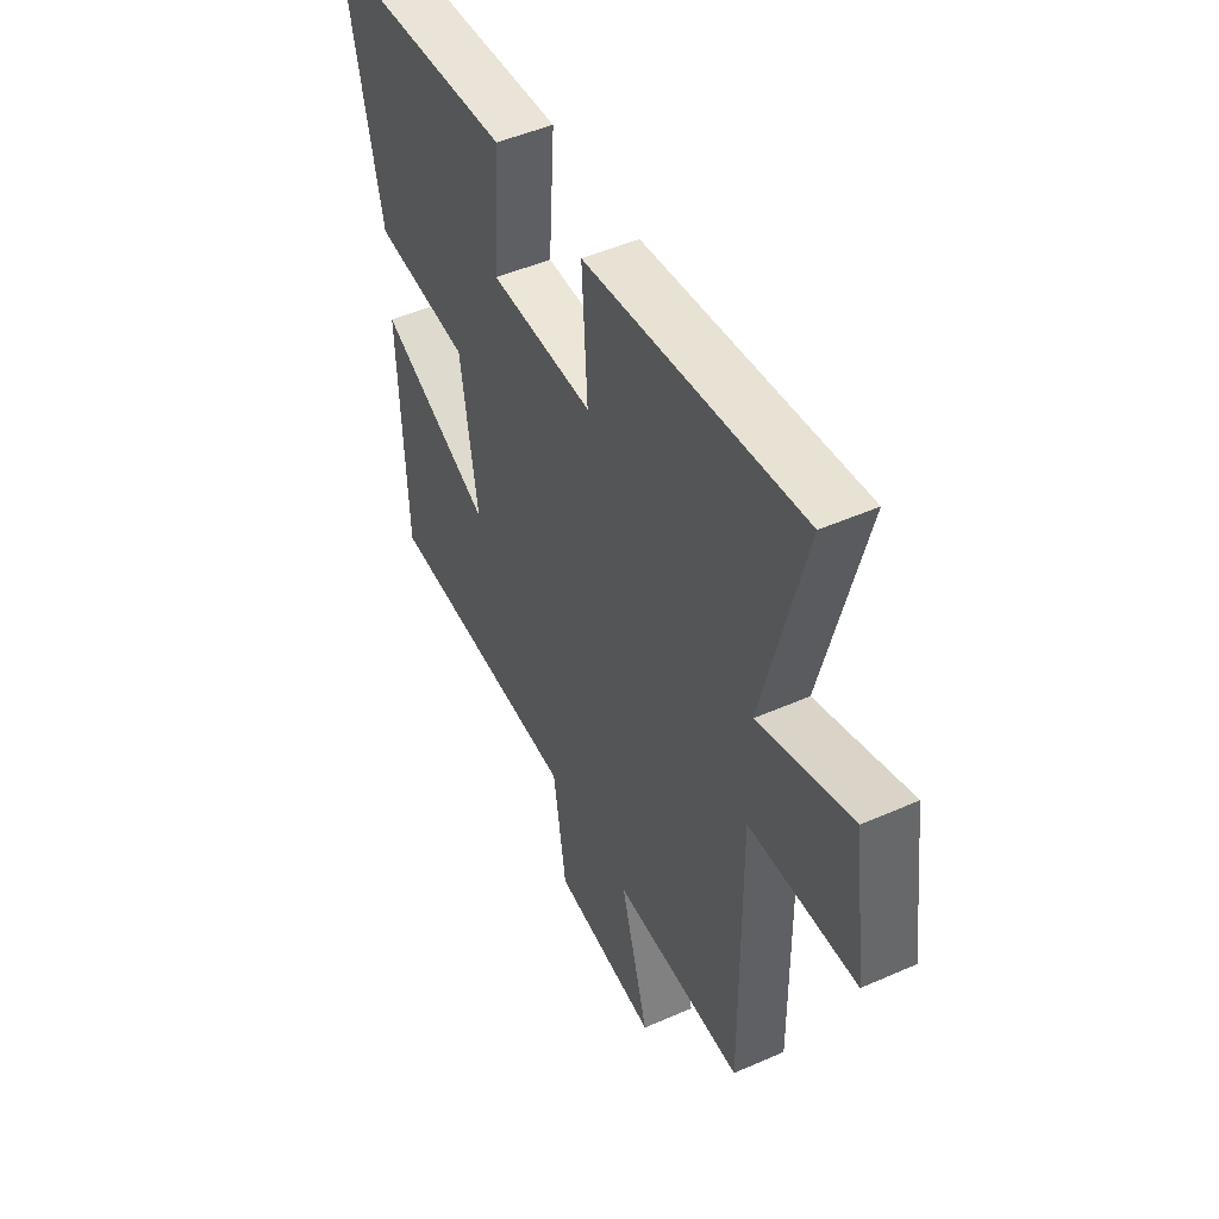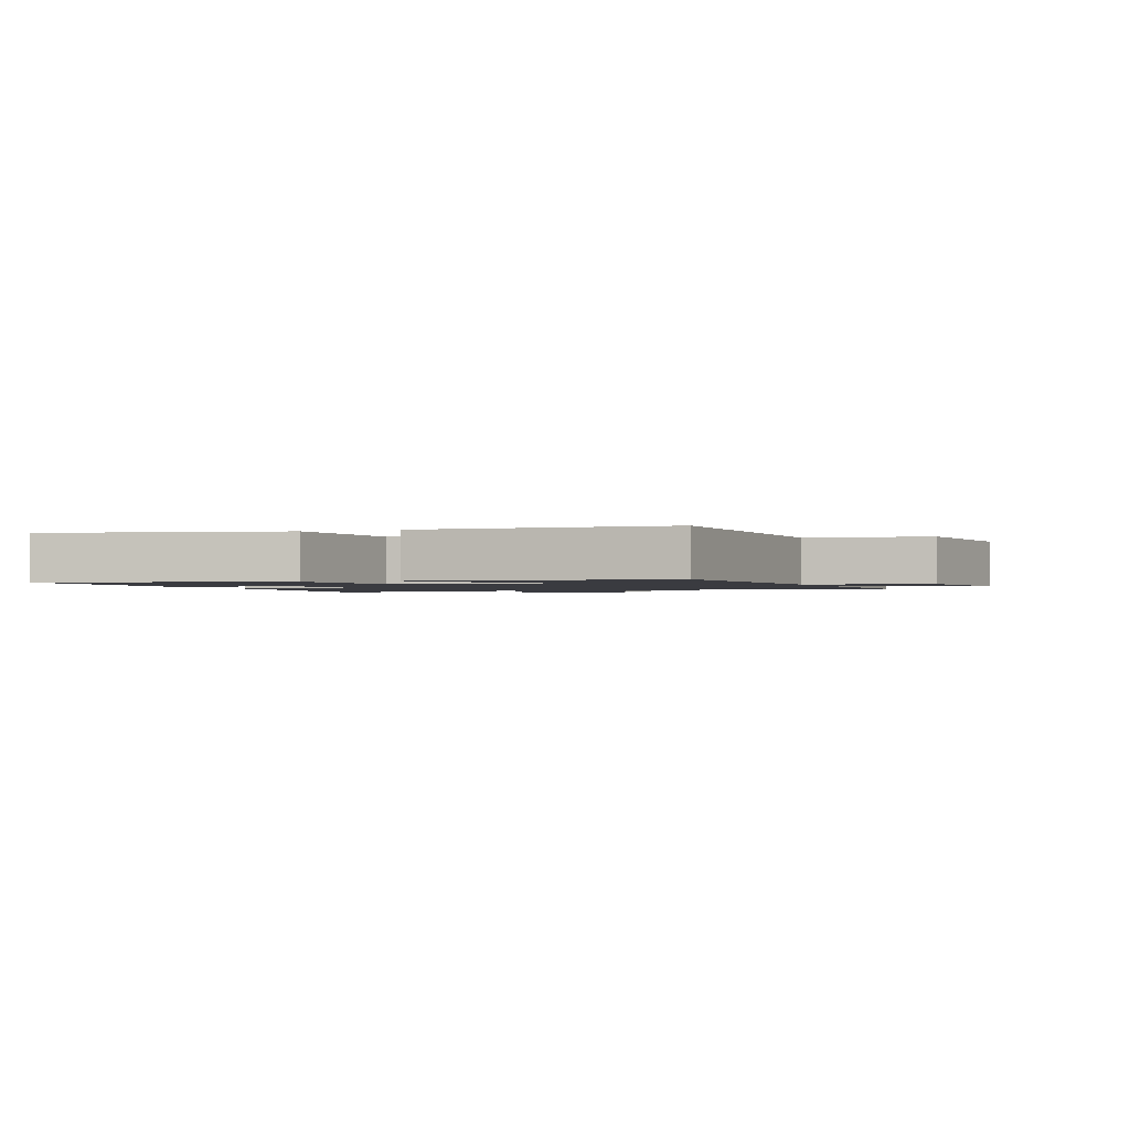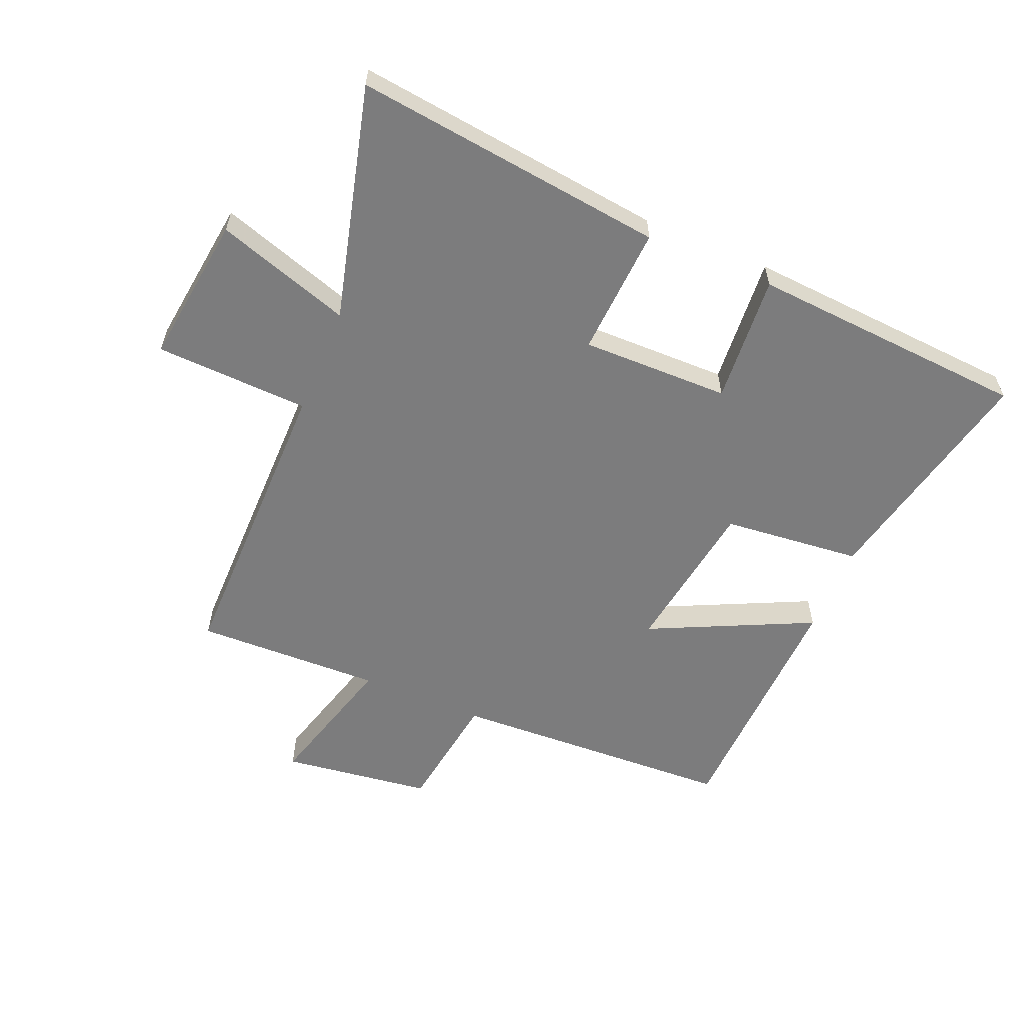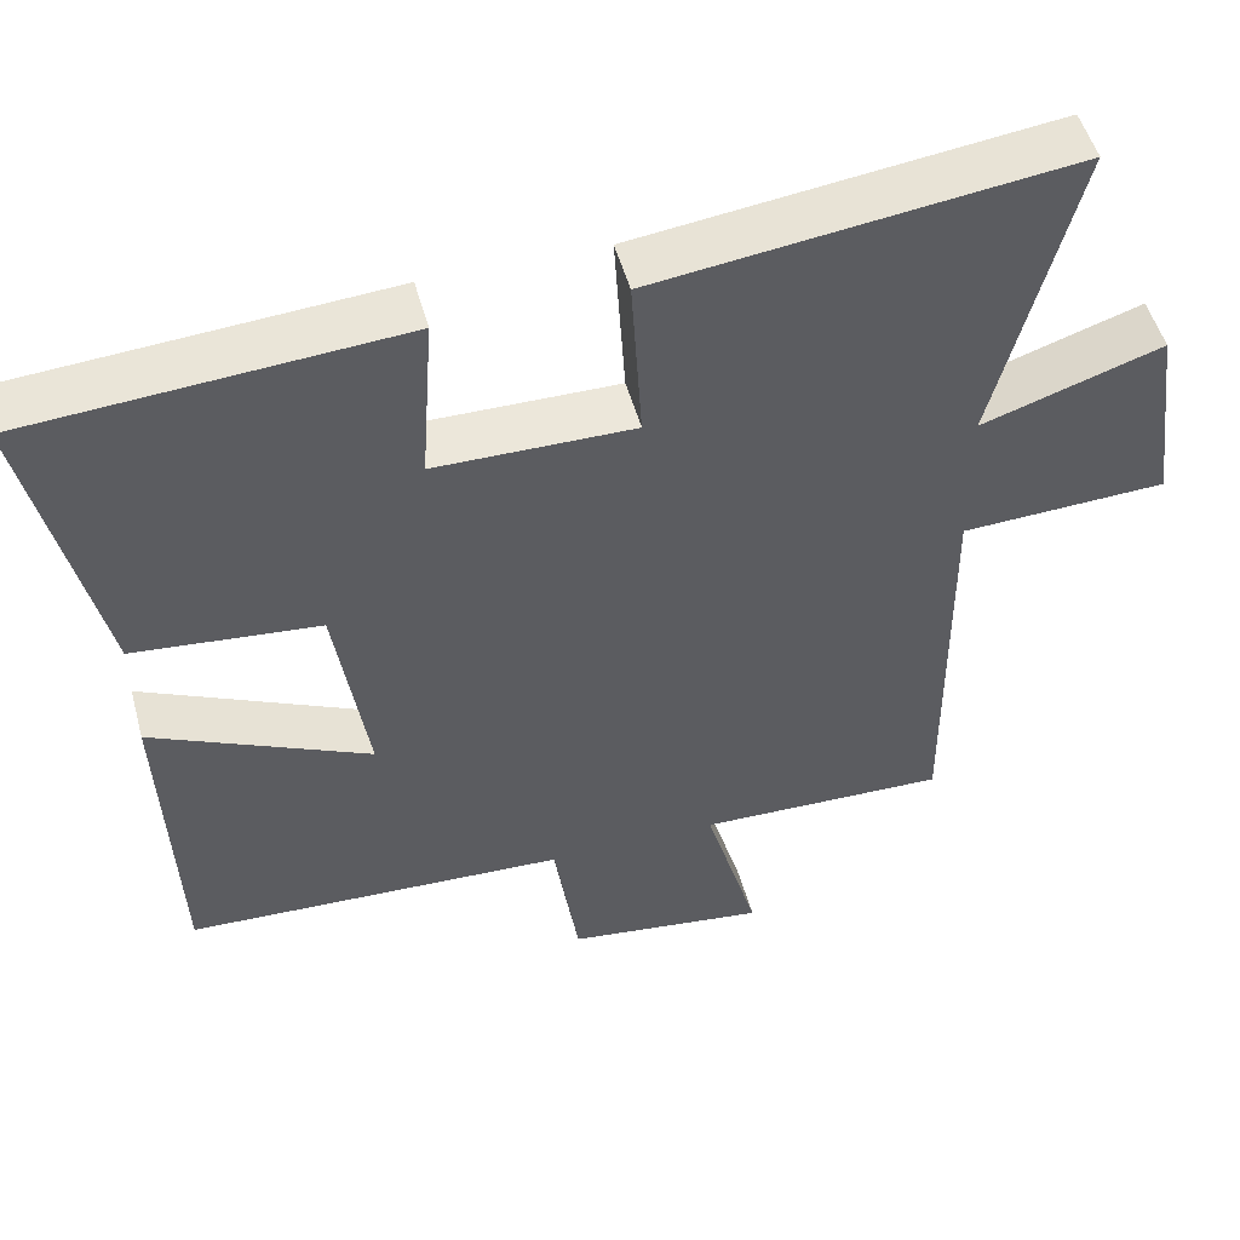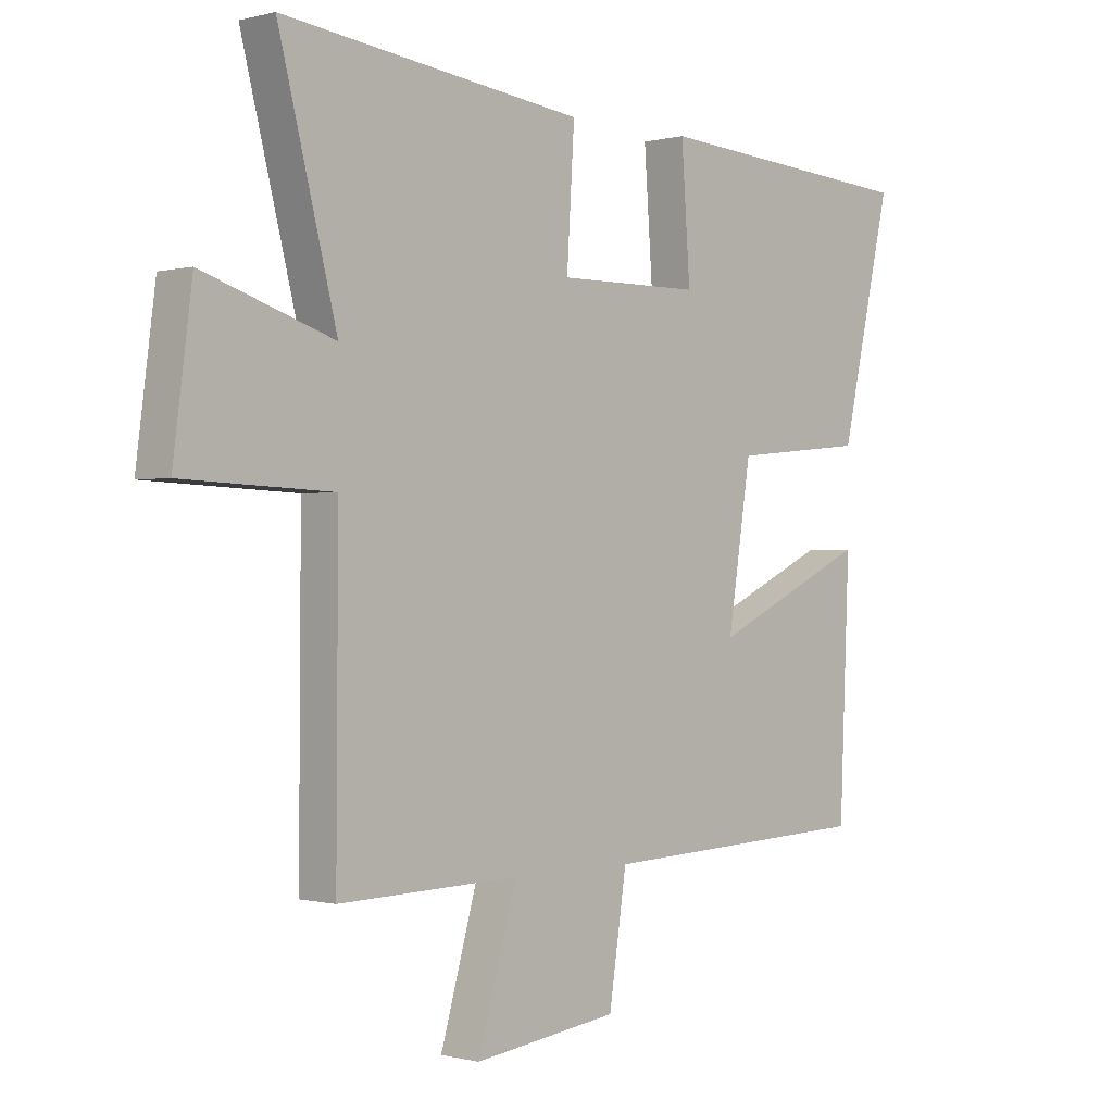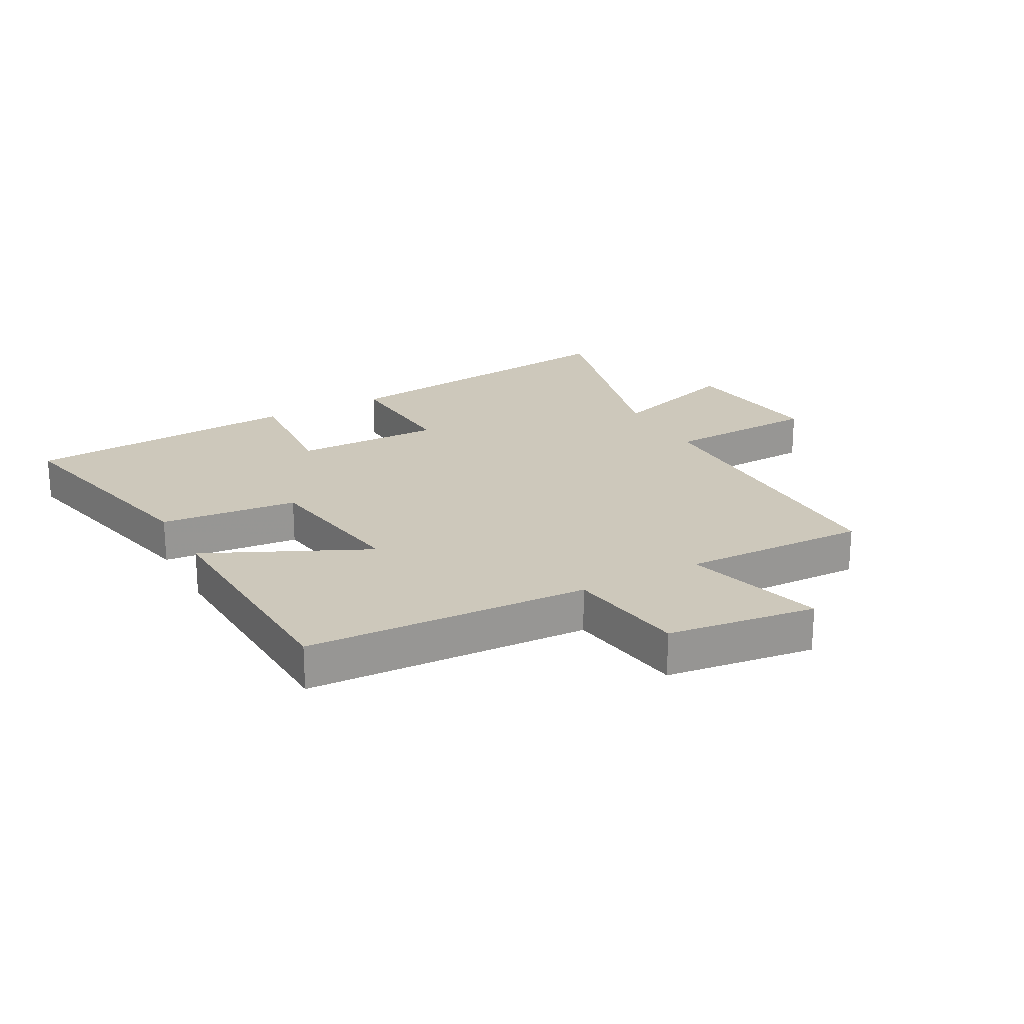
<metadata>
{"format":"obj","ext":"obj","renderer":"f3d","projection":"perspective","resolution":1024,"background":"white","views":[{"elev":48.2,"azim":-116.3,"up":"+Z"},{"elev":-1.4,"azim":111.3,"up":"+Y"},{"elev":-58.8,"azim":-22.6,"up":"+Y"},{"elev":50.6,"azim":164.9,"up":"+Z"},{"elev":-0.3,"azim":-45.7,"up":"+Z"},{"elev":22.0,"azim":151.5,"up":"+Y"}]}
</metadata>
<code>
v -0.503 0.07 -0.508
v -0.5 0.07 -0.007
v -0.754 0.07 0.004
v -0.722 0.07 0.25
v -0.5 0.07 0.177
v -0.599 0.07 0.564
v -0.086 0.07 0.5
v -0.099 0.07 0.286
v 0.145 0.07 0.288
v 0.13 0.07 0.5
v 0.587 0.07 0.467
v 0.5 0.07 0.083
v 0.272 0.07 0.061
v 0.232 0.07 -0.197
v 0.5 0.07 -0.071
v 0.483 0.07 -0.48
v 0.014 0.07 -0.5
v -0.016 0.07 -0.699
v -0.262 0.07 -0.731
v -0.196 0.07 -0.5
v -0.503 0 -0.508
v -0.5 0 -0.007
v -0.754 0 0.004
v -0.722 0 0.25
v -0.5 0 0.177
v -0.599 0 0.564
v -0.086 0 0.5
v -0.099 0 0.286
v 0.145 0 0.288
v 0.13 0 0.5
v 0.587 0 0.467
v 0.5 0 0.083
v 0.272 0 0.061
v 0.232 0 -0.197
v 0.5 0 -0.071
v 0.483 0 -0.48
v 0.014 0 -0.5
v -0.016 0 -0.699
v -0.262 0 -0.731
v -0.196 0 -0.5
f 17 18 19 20
f 15 16 17 20
f 14 15 20
f 13 14 20 1
f 10 11 12 13
f 9 10 13
f 8 9 13 1
f 5 6 7 8
f 2 3 4 5
f 2 5 8
f 1 2 8
f 40 39 38 37
f 40 37 36 35
f 40 35 34
f 21 40 34 33
f 33 32 31 30
f 33 30 29
f 21 33 29 28
f 28 27 26 25
f 25 24 23 22
f 28 25 22
f 28 22 21
f 1 21 22 2
f 2 22 23 3
f 3 23 24 4
f 4 24 25 5
f 5 25 26 6
f 6 26 27 7
f 7 27 28 8
f 8 28 29 9
f 9 29 30 10
f 10 30 31 11
f 11 31 32 12
f 12 32 33 13
f 13 33 34 14
f 14 34 35 15
f 15 35 36 16
f 16 36 37 17
f 17 37 38 18
f 18 38 39 19
f 19 39 40 20
f 20 40 21 1

</code>
